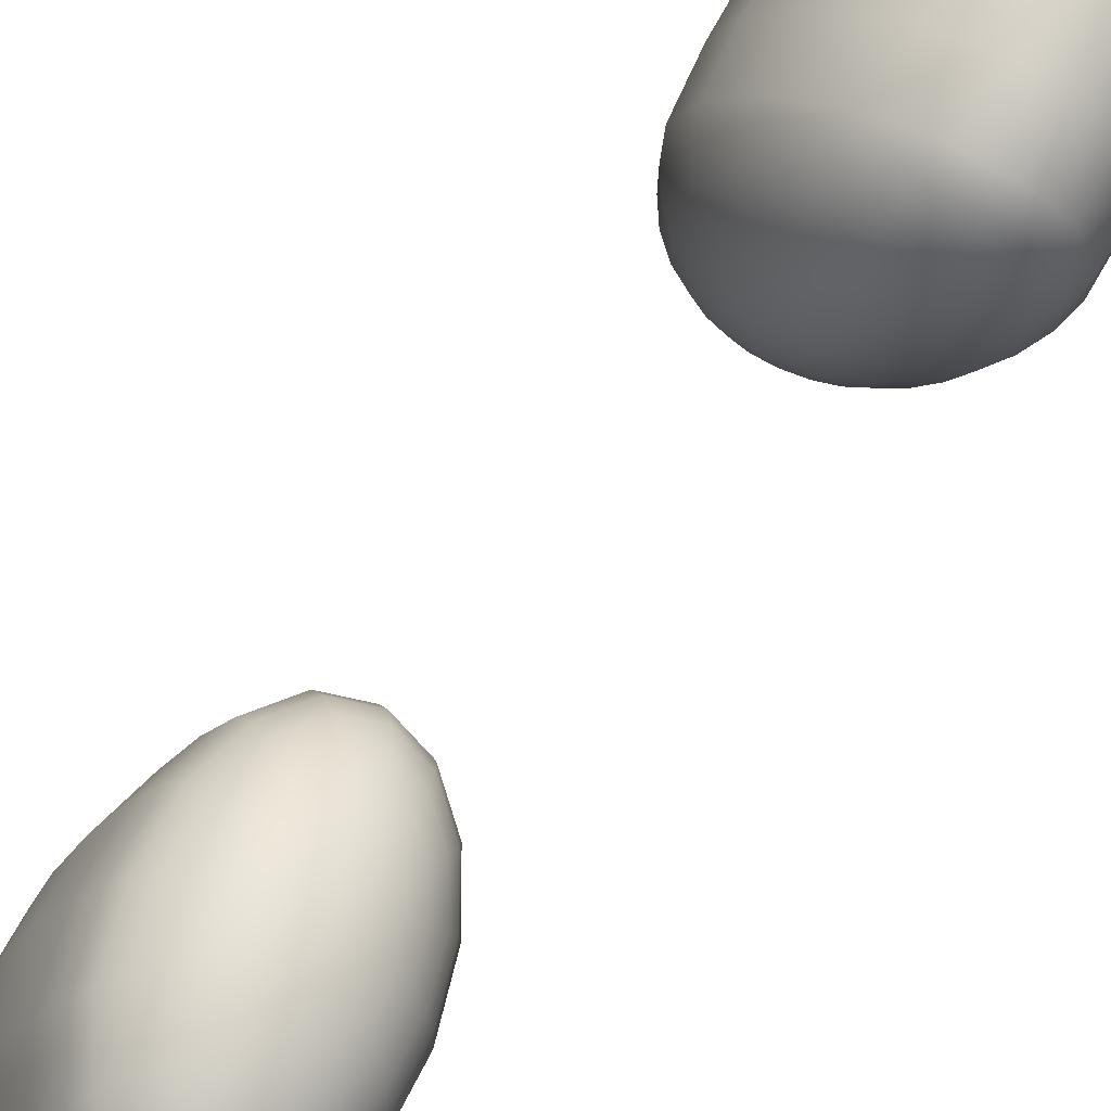
<metadata>
{"format":"obj","ext":"obj","renderer":"f3d","projection":"perspective","resolution":1024,"background":"white","views":[{"elev":-60.7,"azim":145.5,"up":"+Z"}]}
</metadata>
<code>
o Ears
v -0.04489 -1.248 1.395
v -0.08806 -1.216 1.372
v -0.1627 -1.091 1.285
v -0.2126 -0.9053 1.155
v -0.2257 -0.7977 1.08
v -0.2257 -0.6005 0.9419
v -0.1913 -0.5326 0.8943
v -0.1278 -0.4806 0.8579
v -0.08806 -0.4632 0.8457
v -0.04489 -0.4524 0.8382
v -0.04148 -1.231 1.419
v -0.08136 -1.183 1.419
v -0.1181 -1.115 1.403
v -0.1503 -1.031 1.372
v -0.1768 -0.933 1.327
v -0.1964 -0.826 1.268
v -0.2085 -0.7136 1.2
v -0.2126 -0.6001 1.124
v -0.2085 -0.5164 1.062
v -0.1964 -0.4859 1.03
v -0.1768 -0.4612 0.9962
v -0.1503 -0.4433 0.9609
v -0.1181 -0.4329 0.9259
v -0.08136 -0.4303 0.8926
v -0.04148 -0.4357 0.8621
v -0.03175 -1.217 1.439
v -0.06227 -1.155 1.459
v -0.0904 -1.074 1.461
v -0.1151 -0.9792 1.446
v -0.1353 -0.8726 1.413
v -0.1503 -0.7588 1.364
v -0.1596 -0.6422 1.302
v -0.1627 -0.5273 1.228
v -0.1596 -0.445 1.164
v -0.1503 -0.4187 1.126
v -0.1353 -0.4008 1.083
v -0.1151 -0.3919 1.034
v -0.0904 -0.3925 0.9837
v -0.06227 -0.4025 0.9323
v -0.03174 -0.4215 0.8823
v -0.01718 -1.208 1.453
v -0.0337 -1.136 1.486
v -0.04892 -1.047 1.5
v -0.06227 -0.9448 1.495
v -0.07322 -0.8322 1.471
v -0.08136 -0.7139 1.429
v -0.08637 -0.5946 1.37
v -0.08806 -0.4788 1.297
v -0.08637 -0.3974 1.232
v -0.08136 -0.3738 1.19
v -0.07322 -0.3604 1.14
v -0.06227 -0.3575 1.083
v -0.04892 -0.3655 1.022
v -0.0337 -0.3839 0.9589
v -0.01718 -0.412 0.8959
v -0 -1.204 1.458
v -0 -1.13 1.495
v -0 -1.038 1.513
v -0 -0.9327 1.512
v -0 -0.818 1.491
v -0 -0.6981 1.451
v -0 -0.5778 1.394
v -0 -0.4617 1.322
v -0 -0.3806 1.256
v -0 -0.358 1.213
v -0 -0.3462 1.161
v -0 -0.3455 1.101
v -0 -0.356 1.036
v -0 -0.3774 0.9682
v -0 -0.4087 0.9006
v 0.01718 -1.208 1.453
v 0.0337 -1.136 1.486
v 0.04892 -1.047 1.5
v 0.06227 -0.9448 1.495
v 0.07322 -0.8322 1.471
v 0.08136 -0.7139 1.429
v 0.08637 -0.5946 1.37
v 0.08806 -0.4788 1.297
v 0.08637 -0.3974 1.232
v 0.08136 -0.3738 1.19
v 0.07322 -0.3604 1.14
v 0.06227 -0.3575 1.083
v 0.04892 -0.3655 1.022
v 0.0337 -0.3839 0.9589
v 0.01718 -0.412 0.8959
v 0.03174 -1.217 1.439
v 0.06227 -1.155 1.459
v 0.0904 -1.074 1.461
v 0.1151 -0.9792 1.446
v 0.1353 -0.8726 1.413
v 0.1503 -0.7588 1.364
v 0.1596 -0.6422 1.302
v 0.1627 -0.5273 1.228
v 0.1596 -0.445 1.164
v 0.1503 -0.4187 1.126
v 0.1353 -0.4008 1.083
v 0.1151 -0.3919 1.034
v 0.0904 -0.3925 0.9837
v 0.06227 -0.4025 0.9323
v 0.03174 -0.4215 0.8823
v 0.04148 -1.231 1.419
v 0.08136 -1.183 1.419
v 0.1181 -1.115 1.403
v 0.1503 -1.031 1.372
v 0.1768 -0.933 1.327
v 0.1964 -0.826 1.268
v 0.2085 -0.7136 1.2
v 0.2126 -0.6001 1.124
v 0.2085 -0.5164 1.062
v 0.1964 -0.4859 1.03
v 0.1768 -0.4612 0.9962
v 0.1503 -0.4433 0.9609
v 0.1181 -0.4329 0.9259
v 0.08136 -0.4303 0.8926
v 0.04148 -0.4357 0.8621
v 0.04489 -1.248 1.395
v 0.08806 -1.216 1.372
v 0.1278 -1.163 1.335
v 0.1627 -1.091 1.285
v 0.1913 -1.004 1.225
v 0.2126 -0.9053 1.155
v 0.2257 -0.7977 1.08
v 0.2301 -0.6859 1.002
v 0.2257 -0.6005 0.9419
v 0.2126 -0.5652 0.9171
v 0.1913 -0.5326 0.8943
v 0.1627 -0.504 0.8743
v 0.1278 -0.4806 0.8579
v 0.08806 -0.4632 0.8457
v 0.04489 -0.4524 0.8382
v 0.04148 -1.265 1.371
v 0.08136 -1.248 1.326
v 0.1181 -1.21 1.267
v 0.1503 -1.152 1.199
v 0.1768 -1.076 1.123
v 0.1964 -0.9845 1.042
v 0.2085 -0.8819 0.9598
v 0.2126 -0.7717 0.8791
v 0.2085 -0.6847 0.8217
v 0.1964 -0.6444 0.8039
v 0.1768 -0.6039 0.7924
v 0.1503 -0.5647 0.7876
v 0.1181 -0.5282 0.7898
v 0.08136 -0.496 0.7988
v 0.04148 -0.4692 0.8143
v -0 -0.4488 0.8356
v 0.03174 -1.279 1.351
v 0.06227 -1.276 1.286
v 0.0904 -1.251 1.21
v 0.1151 -1.203 1.125
v 0.1353 -1.136 1.036
v 0.1503 -1.052 0.9461
v 0.1596 -0.9532 0.8579
v 0.1627 -0.8444 0.7752
v 0.1596 -0.756 0.7198
v 0.1503 -0.7116 0.7079
v 0.1353 -0.6644 0.706
v 0.1151 -0.6161 0.7142
v 0.0904 -0.5686 0.7321
v 0.06227 -0.5238 0.759
v 0.03174 -0.4834 0.794
v 0.01718 -1.289 1.338
v 0.0337 -1.295 1.259
v 0.04892 -1.278 1.171
v 0.06227 -1.238 1.076
v 0.07322 -1.177 0.9787
v 0.08136 -1.097 0.8819
v 0.08637 -1.001 0.7898
v 0.08806 -0.893 0.7058
v 0.08637 -0.8037 0.6517
v 0.08136 -0.7565 0.6438
v 0.07322 -0.7048 0.6483
v 0.06227 -0.6505 0.6651
v 0.04892 -0.5956 0.6935
v 0.0337 -0.5424 0.7325
v 0.01718 -0.4928 0.7804
v -0 -1.259 1.403
v -0 -1.292 1.333
v -0 -1.301 1.25
v -0 -1.287 1.158
v -0 -1.25 1.059
v -0 -1.191 0.9584
v -0 -1.112 0.8594
v -0 -1.018 0.7659
v -0 -0.9101 0.6814
v -0 -0.8204 0.6278
v -0 -0.7723 0.6213
v -0 -0.719 0.6281
v -0 -0.6625 0.6479
v -0 -0.6051 0.68
v -0 -0.5489 0.7231
v -0 -0.4962 0.7757
v -0.01718 -1.289 1.338
v -0.0337 -1.295 1.259
v -0.04892 -1.278 1.171
v -0.06227 -1.238 1.076
v -0.07322 -1.177 0.9787
v -0.08136 -1.097 0.8819
v -0.08637 -1.001 0.7898
v -0.08806 -0.893 0.7058
v -0.08637 -0.8037 0.6517
v -0.08136 -0.7565 0.6438
v -0.07322 -0.7048 0.6483
v -0.06227 -0.6505 0.6651
v -0.04892 -0.5956 0.6935
v -0.0337 -0.5424 0.7325
v -0.01718 -0.4928 0.7804
v -0.03175 -1.279 1.351
v -0.06227 -1.276 1.286
v -0.0904 -1.251 1.21
v -0.1151 -1.203 1.125
v -0.1353 -1.136 1.036
v -0.1503 -1.052 0.9461
v -0.1596 -0.9532 0.8579
v -0.1627 -0.8444 0.7752
v -0.1596 -0.756 0.7198
v -0.1503 -0.7116 0.7079
v -0.1353 -0.6644 0.706
v -0.1151 -0.6161 0.7142
v -0.0904 -0.5686 0.7321
v -0.06227 -0.5238 0.759
v -0.03174 -0.4834 0.794
v -0.04148 -1.265 1.371
v -0.08136 -1.248 1.326
v -0.1181 -1.21 1.267
v -0.1503 -1.152 1.199
v -0.1768 -1.076 1.123
v -0.1964 -0.9845 1.042
v -0.2085 -0.8819 0.9598
v -0.2126 -0.7717 0.8791
v -0.2085 -0.6847 0.8217
v -0.1964 -0.6444 0.8039
v -0.1768 -0.6039 0.7924
v -0.1503 -0.5647 0.7876
v -0.1181 -0.5282 0.7898
v -0.08136 -0.496 0.7988
v -0.04148 -0.4692 0.8143
v -0.1278 -1.163 1.335
v -0.1913 -1.004 1.225
v -0.2301 -0.6859 1.002
v -0.2126 -0.5652 0.9171
v -0.1627 -0.504 0.8743
v 0.04489 1.248 1.395
v 0.08806 1.216 1.372
v 0.1627 1.091 1.285
v 0.2126 0.9053 1.155
v 0.2257 0.7977 1.08
v 0.2257 0.6005 0.9419
v 0.1913 0.5326 0.8943
v 0.1278 0.4806 0.8579
v 0.08806 0.4632 0.8457
v 0.04489 0.4524 0.8382
v 0.04148 1.231 1.419
v 0.08136 1.183 1.419
v 0.1181 1.115 1.403
v 0.1503 1.031 1.372
v 0.1768 0.933 1.327
v 0.1964 0.826 1.268
v 0.2085 0.7136 1.2
v 0.2126 0.6001 1.124
v 0.2085 0.5164 1.062
v 0.1964 0.4859 1.03
v 0.1768 0.4612 0.9962
v 0.1503 0.4433 0.9609
v 0.1181 0.4329 0.9259
v 0.08136 0.4303 0.8926
v 0.04148 0.4357 0.8621
v 0.03174 1.217 1.439
v 0.06227 1.155 1.459
v 0.0904 1.074 1.461
v 0.1151 0.9792 1.446
v 0.1353 0.8726 1.413
v 0.1503 0.7588 1.364
v 0.1596 0.6422 1.302
v 0.1627 0.5273 1.228
v 0.1596 0.445 1.164
v 0.1503 0.4187 1.126
v 0.1353 0.4008 1.083
v 0.1151 0.3919 1.034
v 0.0904 0.3925 0.9837
v 0.06227 0.4025 0.9323
v 0.03174 0.4215 0.8823
v 0.01718 1.208 1.453
v 0.0337 1.136 1.486
v 0.04892 1.047 1.5
v 0.06227 0.9448 1.495
v 0.07322 0.8322 1.471
v 0.08136 0.7139 1.429
v 0.08637 0.5946 1.37
v 0.08806 0.4788 1.297
v 0.08637 0.3974 1.232
v 0.08136 0.3738 1.19
v 0.07322 0.3604 1.14
v 0.06227 0.3575 1.083
v 0.04892 0.3655 1.022
v 0.0337 0.3839 0.9589
v 0.01718 0.412 0.8959
v 0 1.204 1.458
v 0 1.13 1.495
v -0 1.038 1.513
v -0 0.9327 1.512
v -0 0.818 1.491
v -0 0.6981 1.451
v -0 0.5778 1.394
v -0 0.4617 1.322
v -0 0.3806 1.256
v -0 0.358 1.213
v -0 0.3462 1.161
v -0 0.3455 1.101
v 0 0.356 1.036
v 0 0.3774 0.9682
v 0 0.4087 0.9006
v -0.01718 1.208 1.453
v -0.0337 1.136 1.486
v -0.04892 1.047 1.5
v -0.06227 0.9448 1.495
v -0.07322 0.8322 1.471
v -0.08136 0.7139 1.429
v -0.08637 0.5946 1.37
v -0.08806 0.4788 1.297
v -0.08637 0.3974 1.232
v -0.08136 0.3738 1.19
v -0.07322 0.3604 1.14
v -0.06227 0.3575 1.083
v -0.04892 0.3655 1.022
v -0.0337 0.3839 0.9589
v -0.01718 0.412 0.8959
v -0.03174 1.217 1.439
v -0.06227 1.155 1.459
v -0.0904 1.074 1.461
v -0.1151 0.9792 1.446
v -0.1353 0.8726 1.413
v -0.1503 0.7588 1.364
v -0.1596 0.6422 1.302
v -0.1627 0.5273 1.228
v -0.1596 0.445 1.164
v -0.1503 0.4187 1.126
v -0.1353 0.4008 1.083
v -0.1151 0.3919 1.034
v -0.0904 0.3925 0.9837
v -0.06227 0.4025 0.9323
v -0.03174 0.4215 0.8823
v -0.04148 1.231 1.419
v -0.08136 1.183 1.419
v -0.1181 1.115 1.403
v -0.1503 1.031 1.372
v -0.1768 0.933 1.327
v -0.1964 0.826 1.268
v -0.2085 0.7136 1.2
v -0.2126 0.6001 1.124
v -0.2085 0.5164 1.062
v -0.1964 0.4859 1.03
v -0.1768 0.4612 0.9962
v -0.1503 0.4433 0.9609
v -0.1181 0.4329 0.9259
v -0.08136 0.4303 0.8926
v -0.04148 0.4357 0.8621
v -0.04489 1.248 1.395
v -0.08806 1.216 1.372
v -0.1278 1.163 1.335
v -0.1627 1.091 1.285
v -0.1913 1.004 1.225
v -0.2126 0.9053 1.155
v -0.2257 0.7977 1.08
v -0.2301 0.6859 1.002
v -0.2257 0.6005 0.9419
v -0.2126 0.5652 0.9171
v -0.1913 0.5326 0.8943
v -0.1627 0.504 0.8743
v -0.1278 0.4806 0.8579
v -0.08806 0.4632 0.8457
v -0.04489 0.4524 0.8382
v -0.04148 1.265 1.371
v -0.08136 1.248 1.326
v -0.1181 1.21 1.267
v -0.1503 1.152 1.199
v -0.1768 1.076 1.123
v -0.1964 0.9845 1.042
v -0.2085 0.8819 0.9598
v -0.2126 0.7717 0.8791
v -0.2085 0.6847 0.8217
v -0.1964 0.6444 0.8039
v -0.1768 0.6039 0.7924
v -0.1503 0.5647 0.7876
v -0.1181 0.5282 0.7898
v -0.08136 0.496 0.7988
v -0.04148 0.4692 0.8143
v 0 0.4488 0.8356
v -0.03174 1.279 1.351
v -0.06227 1.276 1.286
v -0.0904 1.251 1.21
v -0.1151 1.203 1.125
v -0.1353 1.136 1.036
v -0.1503 1.052 0.9461
v -0.1596 0.9532 0.8579
v -0.1627 0.8444 0.7752
v -0.1596 0.756 0.7198
v -0.1503 0.7116 0.7079
v -0.1353 0.6644 0.706
v -0.1151 0.6161 0.7142
v -0.0904 0.5686 0.7321
v -0.06227 0.5238 0.759
v -0.03174 0.4834 0.794
v -0.01718 1.289 1.338
v -0.0337 1.295 1.259
v -0.04892 1.278 1.171
v -0.06227 1.238 1.076
v -0.07322 1.177 0.9787
v -0.08136 1.097 0.8819
v -0.08637 1.001 0.7898
v -0.08806 0.893 0.7058
v -0.08637 0.8037 0.6517
v -0.08136 0.7565 0.6438
v -0.07322 0.7048 0.6483
v -0.06227 0.6505 0.6651
v -0.04892 0.5956 0.6935
v -0.0337 0.5424 0.7325
v -0.01718 0.4928 0.7804
v 0 1.259 1.403
v 0 1.292 1.333
v 0 1.301 1.25
v 0 1.287 1.158
v 0 1.25 1.059
v 0 1.191 0.9584
v 0 1.112 0.8594
v 0 1.018 0.7659
v 0 0.9101 0.6814
v 0 0.8204 0.6278
v 0 0.7723 0.6213
v 0 0.719 0.6281
v 0 0.6625 0.6479
v 0 0.6051 0.68
v 0 0.5489 0.7231
v 0 0.4962 0.7757
v 0.01718 1.289 1.338
v 0.0337 1.295 1.259
v 0.04892 1.278 1.171
v 0.06227 1.238 1.076
v 0.07322 1.177 0.9787
v 0.08136 1.097 0.8819
v 0.08637 1.001 0.7898
v 0.08806 0.893 0.7058
v 0.08637 0.8037 0.6517
v 0.08136 0.7565 0.6438
v 0.07322 0.7048 0.6483
v 0.06227 0.6505 0.6651
v 0.04892 0.5956 0.6935
v 0.0337 0.5424 0.7325
v 0.01718 0.4928 0.7804
v 0.03174 1.279 1.351
v 0.06227 1.276 1.286
v 0.0904 1.251 1.21
v 0.1151 1.203 1.125
v 0.1353 1.136 1.036
v 0.1503 1.052 0.9461
v 0.1596 0.9532 0.8579
v 0.1627 0.8444 0.7752
v 0.1596 0.756 0.7198
v 0.1503 0.7116 0.7079
v 0.1353 0.6644 0.706
v 0.1151 0.6161 0.7142
v 0.0904 0.5686 0.7321
v 0.06227 0.5238 0.759
v 0.03174 0.4834 0.794
v 0.04148 1.265 1.371
v 0.08136 1.248 1.326
v 0.1181 1.21 1.267
v 0.1503 1.152 1.199
v 0.1768 1.076 1.123
v 0.1964 0.9845 1.042
v 0.2085 0.8819 0.9598
v 0.2126 0.7717 0.8791
v 0.2085 0.6847 0.8217
v 0.1964 0.6444 0.8039
v 0.1768 0.6039 0.7924
v 0.1503 0.5647 0.7876
v 0.1181 0.5282 0.7898
v 0.08136 0.496 0.7988
v 0.04148 0.4692 0.8143
v 0.1278 1.163 1.335
v 0.1913 1.004 1.225
v 0.2301 0.6859 1.002
v 0.2126 0.5652 0.9171
v 0.1627 0.504 0.8743
f 240 5 17 18
f 1 177 11
f 146 10 25
f 6 240 18 19
f 2 1 11 12
f 241 6 19 20
f 238 2 12 13
f 7 241 20 21
f 3 238 13 14
f 242 7 21 22
f 239 3 14 15
f 8 242 22 23
f 4 239 15 16
f 9 8 23 24
f 5 4 16 17
f 10 9 24 25
f 24 23 38 39
f 17 16 31 32
f 25 24 39 40
f 18 17 32 33
f 11 177 26
f 146 25 40
f 19 18 33 34
f 12 11 26 27
f 20 19 34 35
f 13 12 27 28
f 21 20 35 36
f 14 13 28 29
f 22 21 36 37
f 15 14 29 30
f 23 22 37 38
f 16 15 30 31
f 36 35 50 51
f 29 28 43 44
f 37 36 51 52
f 30 29 44 45
f 38 37 52 53
f 31 30 45 46
f 39 38 53 54
f 32 31 46 47
f 40 39 54 55
f 33 32 47 48
f 26 177 41
f 146 40 55
f 34 33 48 49
f 27 26 41 42
f 35 34 49 50
f 28 27 42 43
f 55 54 69 70
f 48 47 62 63
f 41 177 56
f 146 55 70
f 49 48 63 64
f 42 41 56 57
f 50 49 64 65
f 43 42 57 58
f 51 50 65 66
f 44 43 58 59
f 52 51 66 67
f 45 44 59 60
f 53 52 67 68
f 46 45 60 61
f 54 53 68 69
f 47 46 61 62
f 59 58 73 74
f 67 66 81 82
f 60 59 74 75
f 68 67 82 83
f 61 60 75 76
f 69 68 83 84
f 62 61 76 77
f 70 69 84 85
f 63 62 77 78
f 56 177 71
f 146 70 85
f 64 63 78 79
f 57 56 71 72
f 65 64 79 80
f 58 57 72 73
f 66 65 80 81
f 78 77 92 93
f 71 177 86
f 146 85 100
f 79 78 93 94
f 72 71 86 87
f 80 79 94 95
f 73 72 87 88
f 81 80 95 96
f 74 73 88 89
f 82 81 96 97
f 75 74 89 90
f 83 82 97 98
f 76 75 90 91
f 84 83 98 99
f 77 76 91 92
f 85 84 99 100
f 97 96 111 112
f 90 89 104 105
f 98 97 112 113
f 91 90 105 106
f 99 98 113 114
f 92 91 106 107
f 100 99 114 115
f 93 92 107 108
f 86 177 101
f 146 100 115
f 94 93 108 109
f 87 86 101 102
f 95 94 109 110
f 88 87 102 103
f 96 95 110 111
f 89 88 103 104
f 101 177 116
f 146 115 130
f 109 108 123 124
f 102 101 116 117
f 110 109 124 125
f 103 102 117 118
f 111 110 125 126
f 104 103 118 119
f 112 111 126 127
f 105 104 119 120
f 113 112 127 128
f 106 105 120 121
f 114 113 128 129
f 107 106 121 122
f 115 114 129 130
f 108 107 122 123
f 120 119 134 135
f 128 127 142 143
f 121 120 135 136
f 129 128 143 144
f 122 121 136 137
f 130 129 144 145
f 123 122 137 138
f 116 177 131
f 146 130 145
f 124 123 138 139
f 117 116 131 132
f 125 124 139 140
f 118 117 132 133
f 126 125 140 141
f 119 118 133 134
f 127 126 141 142
f 139 138 154 155
f 132 131 147 148
f 140 139 155 156
f 133 132 148 149
f 141 140 156 157
f 134 133 149 150
f 142 141 157 158
f 135 134 150 151
f 143 142 158 159
f 136 135 151 152
f 144 143 159 160
f 137 136 152 153
f 145 144 160 161
f 138 137 153 154
f 131 177 147
f 146 145 161
f 159 158 173 174
f 152 151 166 167
f 160 159 174 175
f 153 152 167 168
f 161 160 175 176
f 154 153 168 169
f 147 177 162
f 146 161 176
f 155 154 169 170
f 148 147 162 163
f 156 155 170 171
f 149 148 163 164
f 157 156 171 172
f 150 149 164 165
f 158 157 172 173
f 151 150 165 166
f 171 170 186 187
f 164 163 179 180
f 172 171 187 188
f 165 164 180 181
f 173 172 188 189
f 166 165 181 182
f 174 173 189 190
f 167 166 182 183
f 175 174 190 191
f 168 167 183 184
f 176 175 191 192
f 169 168 184 185
f 162 177 178
f 146 176 192
f 170 169 185 186
f 163 162 178 179
f 191 190 205 206
f 184 183 198 199
f 192 191 206 207
f 185 184 199 200
f 178 177 193
f 146 192 207
f 186 185 200 201
f 179 178 193 194
f 187 186 201 202
f 180 179 194 195
f 188 187 202 203
f 181 180 195 196
f 189 188 203 204
f 182 181 196 197
f 190 189 204 205
f 183 182 197 198
f 195 194 209 210
f 203 202 217 218
f 196 195 210 211
f 204 203 218 219
f 197 196 211 212
f 205 204 219 220
f 198 197 212 213
f 206 205 220 221
f 199 198 213 214
f 207 206 221 222
f 200 199 214 215
f 193 177 208
f 146 207 222
f 201 200 215 216
f 194 193 208 209
f 202 201 216 217
f 214 213 228 229
f 222 221 236 237
f 215 214 229 230
f 208 177 223
f 146 222 237
f 216 215 230 231
f 209 208 223 224
f 217 216 231 232
f 210 209 224 225
f 218 217 232 233
f 211 210 225 226
f 219 218 233 234
f 212 211 226 227
f 220 219 234 235
f 213 212 227 228
f 221 220 235 236
f 233 232 241 7
f 226 225 238 3
f 234 233 7 242
f 227 226 3 239
f 235 234 242 8
f 228 227 239 4
f 236 235 8 9
f 229 228 4 5
f 237 236 9 10
f 230 229 5 240
f 223 177 1
f 146 237 10
f 231 230 240 6
f 224 223 1 2
f 232 231 6 241
f 225 224 2 238
f 482 247 259 260
f 243 419 253
f 388 252 267
f 248 482 260 261
f 244 243 253 254
f 483 248 261 262
f 480 244 254 255
f 249 483 262 263
f 245 480 255 256
f 484 249 263 264
f 481 245 256 257
f 250 484 264 265
f 246 481 257 258
f 251 250 265 266
f 247 246 258 259
f 252 251 266 267
f 266 265 280 281
f 259 258 273 274
f 267 266 281 282
f 260 259 274 275
f 253 419 268
f 388 267 282
f 261 260 275 276
f 254 253 268 269
f 262 261 276 277
f 255 254 269 270
f 263 262 277 278
f 256 255 270 271
f 264 263 278 279
f 257 256 271 272
f 265 264 279 280
f 258 257 272 273
f 278 277 292 293
f 271 270 285 286
f 279 278 293 294
f 272 271 286 287
f 280 279 294 295
f 273 272 287 288
f 281 280 295 296
f 274 273 288 289
f 282 281 296 297
f 275 274 289 290
f 268 419 283
f 388 282 297
f 276 275 290 291
f 269 268 283 284
f 277 276 291 292
f 270 269 284 285
f 297 296 311 312
f 290 289 304 305
f 283 419 298
f 388 297 312
f 291 290 305 306
f 284 283 298 299
f 292 291 306 307
f 285 284 299 300
f 293 292 307 308
f 286 285 300 301
f 294 293 308 309
f 287 286 301 302
f 295 294 309 310
f 288 287 302 303
f 296 295 310 311
f 289 288 303 304
f 301 300 315 316
f 309 308 323 324
f 302 301 316 317
f 310 309 324 325
f 303 302 317 318
f 311 310 325 326
f 304 303 318 319
f 312 311 326 327
f 305 304 319 320
f 298 419 313
f 388 312 327
f 306 305 320 321
f 299 298 313 314
f 307 306 321 322
f 300 299 314 315
f 308 307 322 323
f 320 319 334 335
f 313 419 328
f 388 327 342
f 321 320 335 336
f 314 313 328 329
f 322 321 336 337
f 315 314 329 330
f 323 322 337 338
f 316 315 330 331
f 324 323 338 339
f 317 316 331 332
f 325 324 339 340
f 318 317 332 333
f 326 325 340 341
f 319 318 333 334
f 327 326 341 342
f 339 338 353 354
f 332 331 346 347
f 340 339 354 355
f 333 332 347 348
f 341 340 355 356
f 334 333 348 349
f 342 341 356 357
f 335 334 349 350
f 328 419 343
f 388 342 357
f 336 335 350 351
f 329 328 343 344
f 337 336 351 352
f 330 329 344 345
f 338 337 352 353
f 331 330 345 346
f 343 419 358
f 388 357 372
f 351 350 365 366
f 344 343 358 359
f 352 351 366 367
f 345 344 359 360
f 353 352 367 368
f 346 345 360 361
f 354 353 368 369
f 347 346 361 362
f 355 354 369 370
f 348 347 362 363
f 356 355 370 371
f 349 348 363 364
f 357 356 371 372
f 350 349 364 365
f 362 361 376 377
f 370 369 384 385
f 363 362 377 378
f 371 370 385 386
f 364 363 378 379
f 372 371 386 387
f 365 364 379 380
f 358 419 373
f 388 372 387
f 366 365 380 381
f 359 358 373 374
f 367 366 381 382
f 360 359 374 375
f 368 367 382 383
f 361 360 375 376
f 369 368 383 384
f 381 380 396 397
f 374 373 389 390
f 382 381 397 398
f 375 374 390 391
f 383 382 398 399
f 376 375 391 392
f 384 383 399 400
f 377 376 392 393
f 385 384 400 401
f 378 377 393 394
f 386 385 401 402
f 379 378 394 395
f 387 386 402 403
f 380 379 395 396
f 373 419 389
f 388 387 403
f 401 400 415 416
f 394 393 408 409
f 402 401 416 417
f 395 394 409 410
f 403 402 417 418
f 396 395 410 411
f 389 419 404
f 388 403 418
f 397 396 411 412
f 390 389 404 405
f 398 397 412 413
f 391 390 405 406
f 399 398 413 414
f 392 391 406 407
f 400 399 414 415
f 393 392 407 408
f 413 412 428 429
f 406 405 421 422
f 414 413 429 430
f 407 406 422 423
f 415 414 430 431
f 408 407 423 424
f 416 415 431 432
f 409 408 424 425
f 417 416 432 433
f 410 409 425 426
f 418 417 433 434
f 411 410 426 427
f 404 419 420
f 388 418 434
f 412 411 427 428
f 405 404 420 421
f 433 432 447 448
f 426 425 440 441
f 434 433 448 449
f 427 426 441 442
f 420 419 435
f 388 434 449
f 428 427 442 443
f 421 420 435 436
f 429 428 443 444
f 422 421 436 437
f 430 429 444 445
f 423 422 437 438
f 431 430 445 446
f 424 423 438 439
f 432 431 446 447
f 425 424 439 440
f 437 436 451 452
f 445 444 459 460
f 438 437 452 453
f 446 445 460 461
f 439 438 453 454
f 447 446 461 462
f 440 439 454 455
f 448 447 462 463
f 441 440 455 456
f 449 448 463 464
f 442 441 456 457
f 435 419 450
f 388 449 464
f 443 442 457 458
f 436 435 450 451
f 444 443 458 459
f 456 455 470 471
f 464 463 478 479
f 457 456 471 472
f 450 419 465
f 388 464 479
f 458 457 472 473
f 451 450 465 466
f 459 458 473 474
f 452 451 466 467
f 460 459 474 475
f 453 452 467 468
f 461 460 475 476
f 454 453 468 469
f 462 461 476 477
f 455 454 469 470
f 463 462 477 478
f 475 474 483 249
f 468 467 480 245
f 476 475 249 484
f 469 468 245 481
f 477 476 484 250
f 470 469 481 246
f 478 477 250 251
f 471 470 246 247
f 479 478 251 252
f 472 471 247 482
f 465 419 243
f 388 479 252
f 473 472 482 248
f 466 465 243 244
f 474 473 248 483
f 467 466 244 480

</code>
